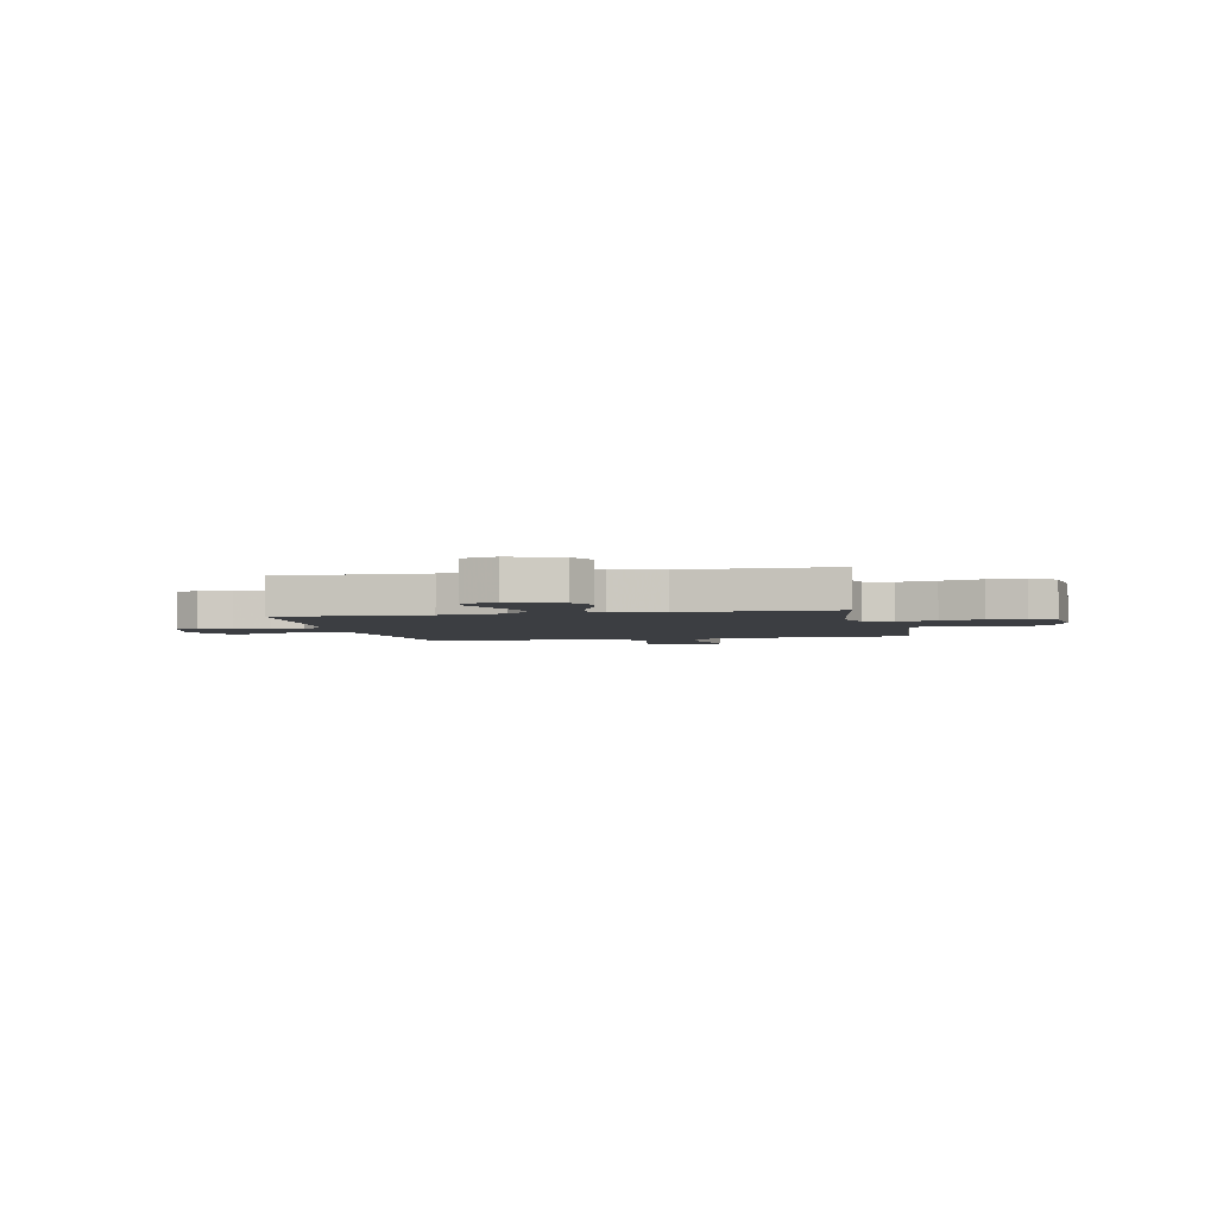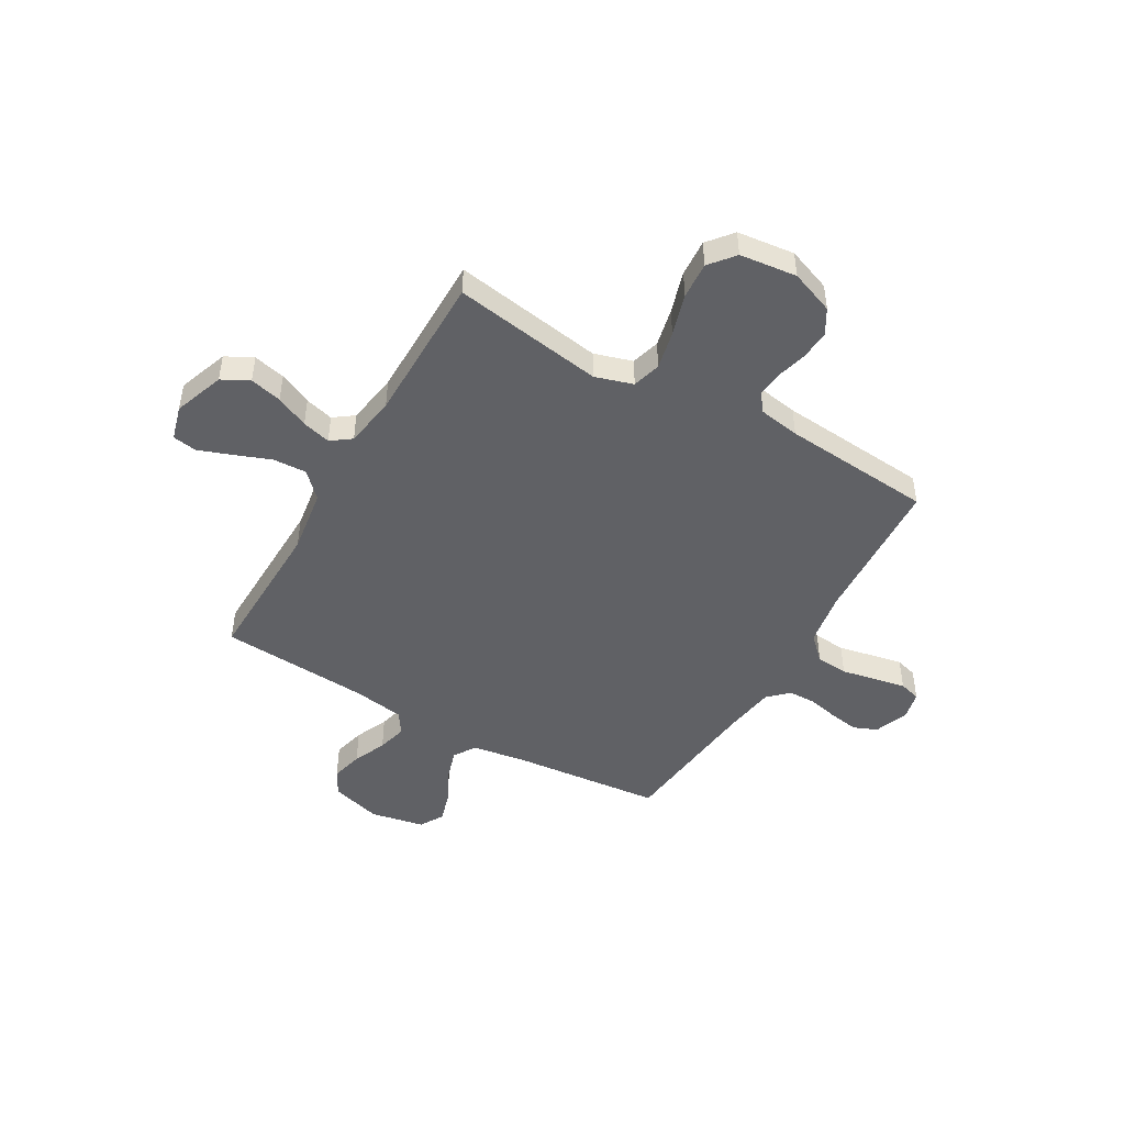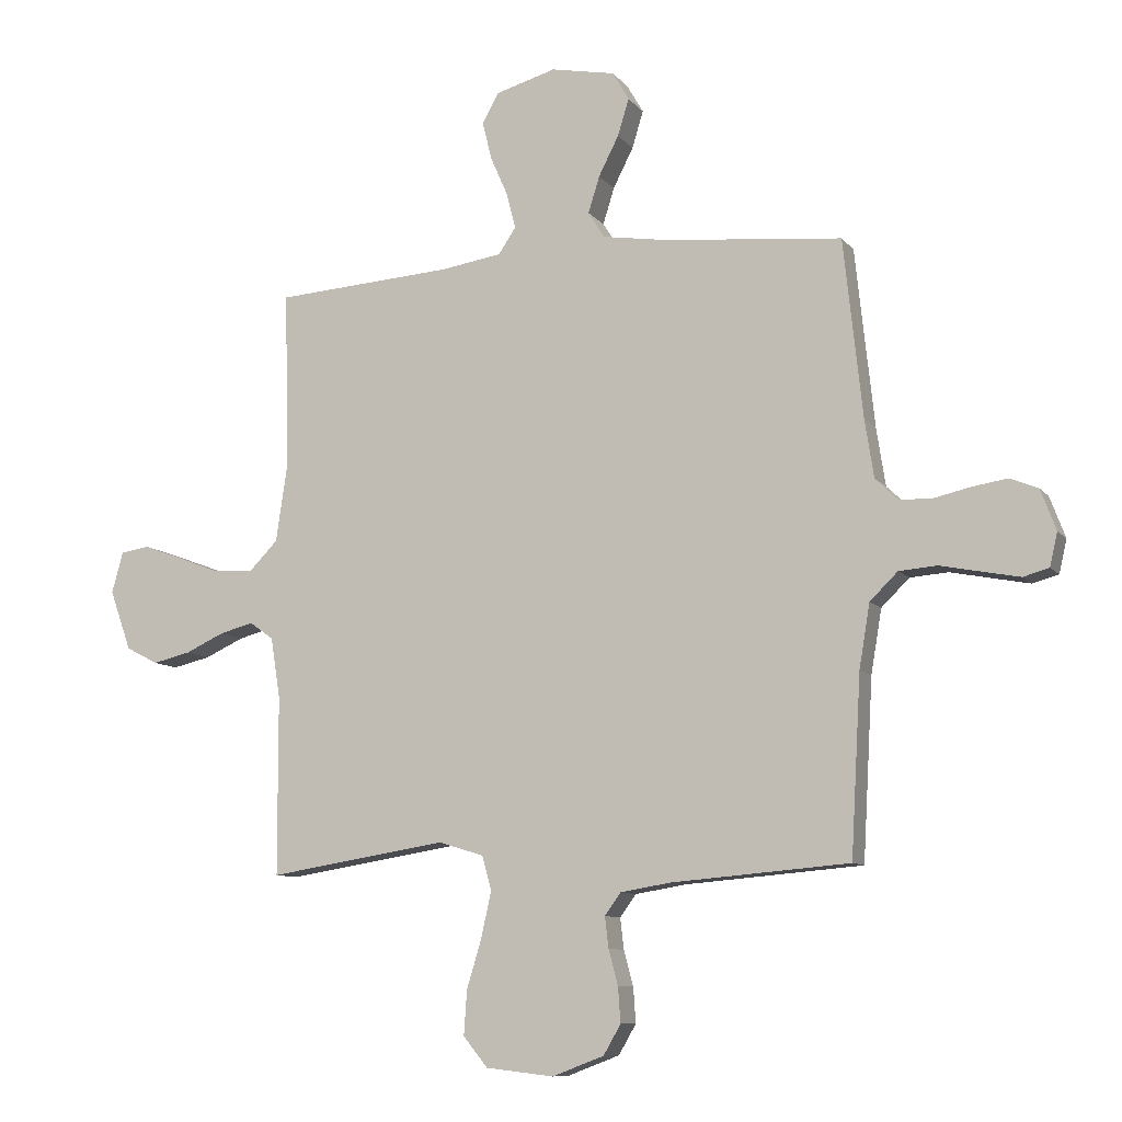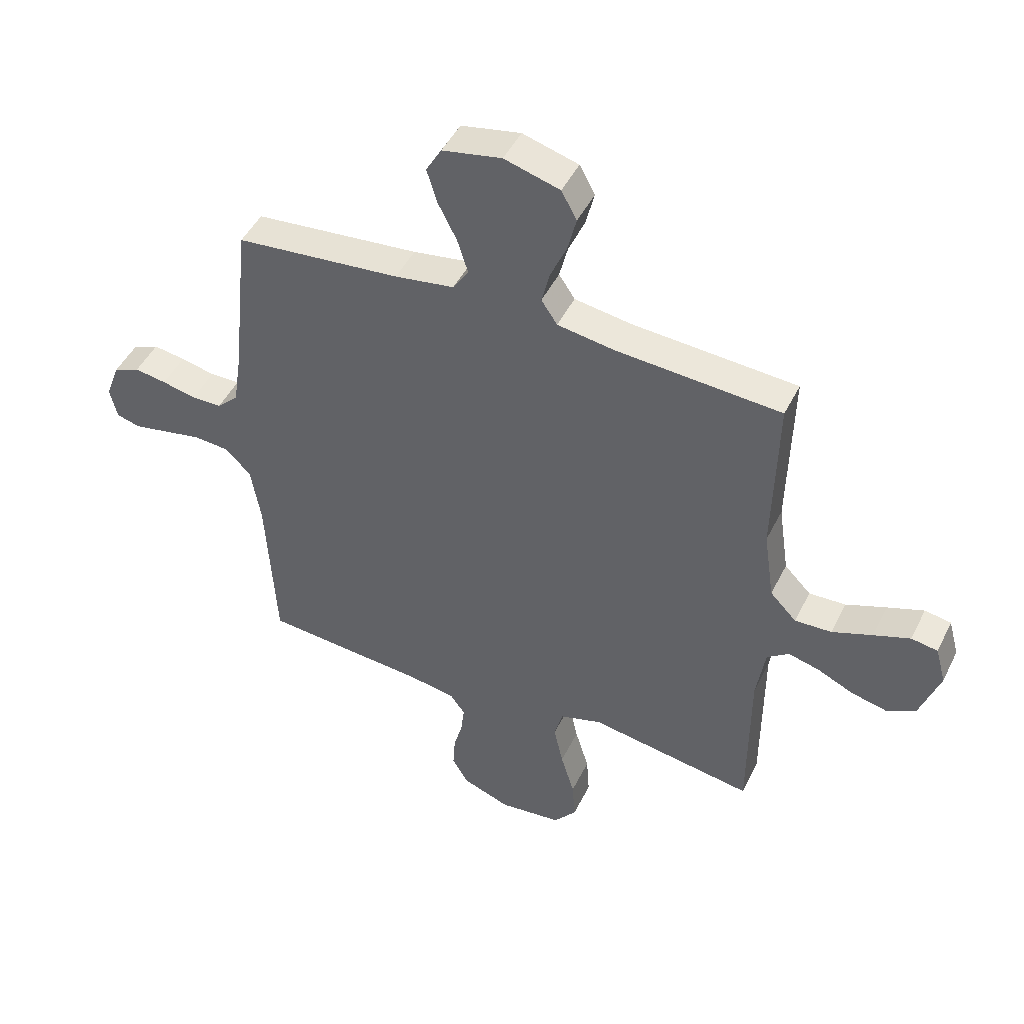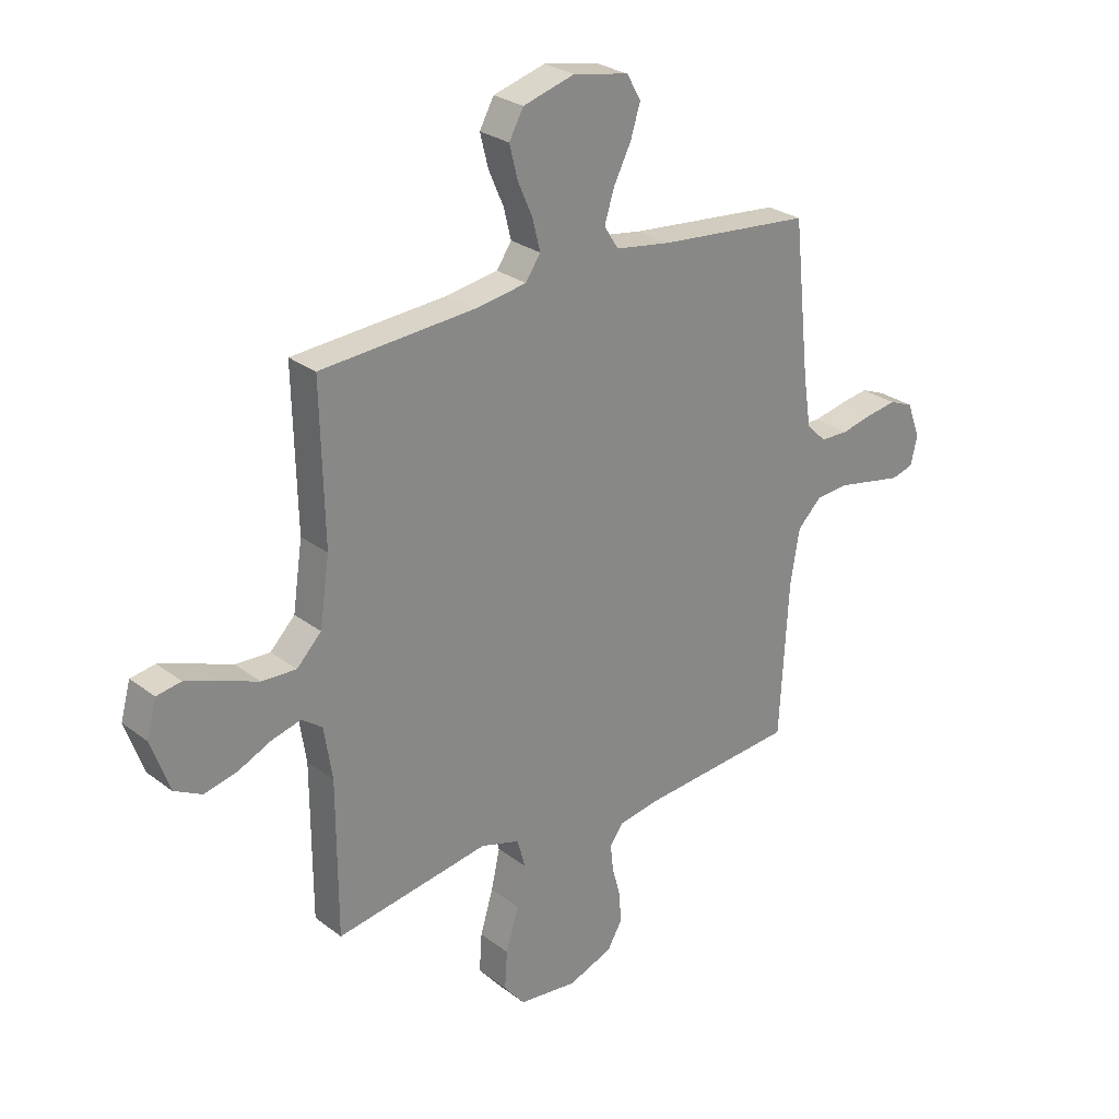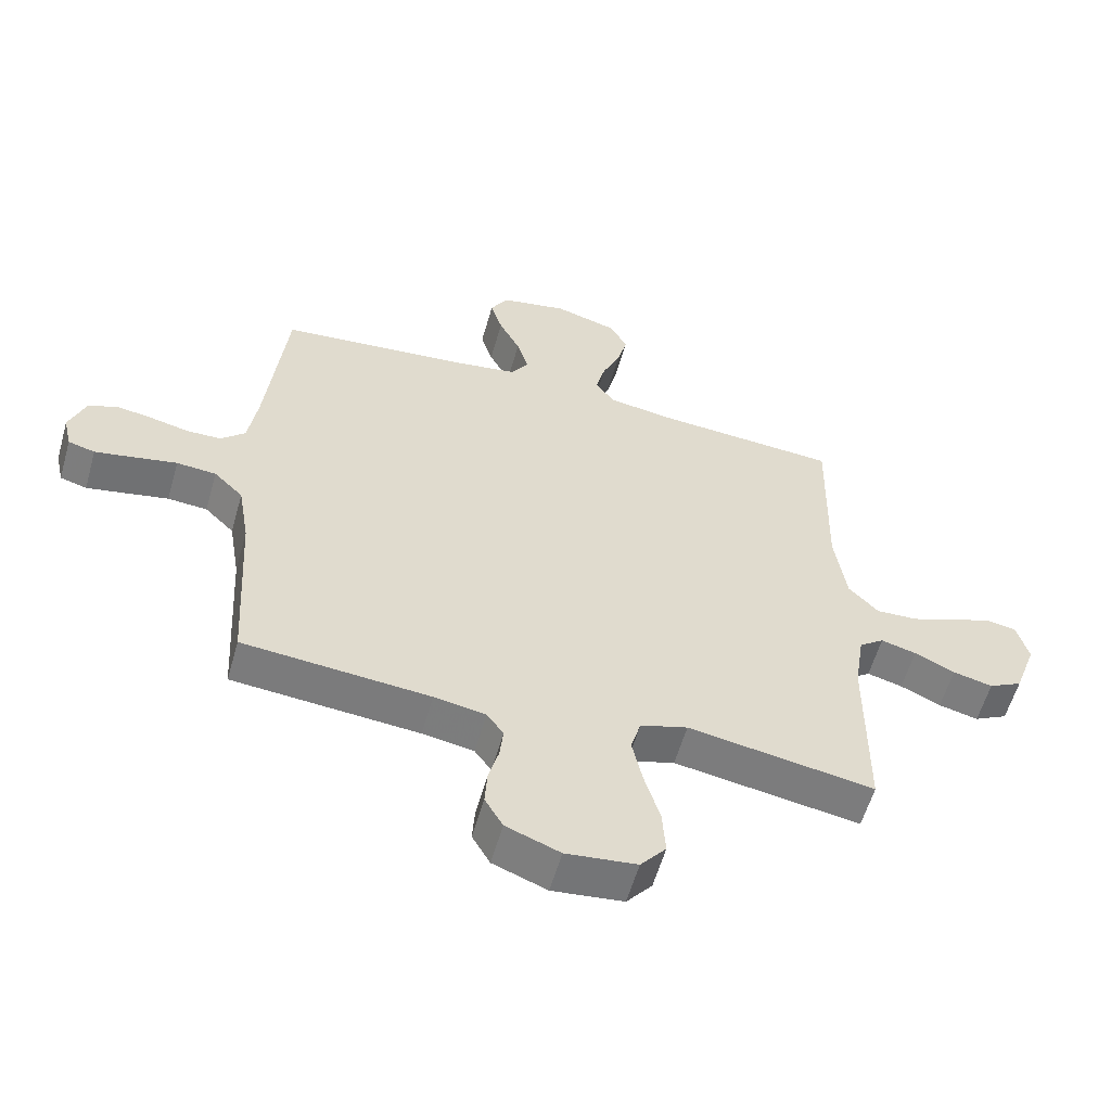
<metadata>
{"format":"obj","ext":"obj","renderer":"f3d","projection":"perspective","resolution":1024,"background":"white","views":[{"elev":-3.1,"azim":102.2,"up":"+Y"},{"elev":-47.2,"azim":150.1,"up":"+Y"},{"elev":-9.4,"azim":-158.3,"up":"+Z"},{"elev":46.6,"azim":25.3,"up":"+Z"},{"elev":27.1,"azim":139.3,"up":"+Z"},{"elev":-57.8,"azim":-15.8,"up":"+Z"}]}
</metadata>
<code>
v 0.5 0.07 0.5
v 0.493 0.07 0.2
v 0.512 0.07 0.071
v 0.56 0.07 0.022
v 0.627 0.07 0.025
v 0.7 0.07 0.053
v 0.766 0.07 0.077
v 0.814 0.07 0.069
v 0.833 0.07 0
v 0.797 0.07 -0.101
v 0.743 0.07 -0.129
v 0.679 0.07 -0.114
v 0.614 0.07 -0.084
v 0.557 0.07 -0.069
v 0.517 0.07 -0.098
v 0.501 0.07 -0.2
v 0.5 0.07 -0.5
v 0.2 0.07 -0.452
v 0.124 0.07 -0.475
v 0.108 0.07 -0.532
v 0.125 0.07 -0.609
v 0.15 0.07 -0.692
v 0.155 0.07 -0.766
v 0.114 0.07 -0.816
v 0 0.07 -0.829
v -0.087 0.07 -0.796
v -0.116 0.07 -0.746
v -0.112 0.07 -0.687
v -0.096 0.07 -0.628
v -0.09 0.07 -0.576
v -0.117 0.07 -0.539
v -0.2 0.07 -0.525
v -0.5 0.07 -0.5
v -0.517 0.07 -0.2
v -0.535 0.07 -0.093
v -0.582 0.07 -0.047
v -0.646 0.07 -0.042
v -0.716 0.07 -0.056
v -0.778 0.07 -0.068
v -0.821 0.07 -0.056
v -0.834 0.07 0
v -0.808 0.07 0.069
v -0.761 0.07 0.088
v -0.703 0.07 0.079
v -0.641 0.07 0.065
v -0.586 0.07 0.066
v -0.547 0.07 0.103
v -0.532 0.07 0.2
v -0.5 0.07 0.5
v -0.2 0.07 0.529
v -0.092 0.07 0.546
v -0.064 0.07 0.59
v -0.083 0.07 0.651
v -0.117 0.07 0.718
v -0.136 0.07 0.78
v -0.108 0.07 0.828
v 0 0.07 0.849
v 0.101 0.07 0.82
v 0.129 0.07 0.769
v 0.113 0.07 0.705
v 0.084 0.07 0.639
v 0.069 0.07 0.579
v 0.098 0.07 0.536
v 0.2 0.07 0.52
v 0.5 0 0.5
v 0.493 0 0.2
v 0.512 0 0.071
v 0.56 0 0.022
v 0.627 0 0.025
v 0.7 0 0.053
v 0.766 0 0.077
v 0.814 0 0.069
v 0.833 0 0
v 0.797 0 -0.101
v 0.743 0 -0.129
v 0.679 0 -0.114
v 0.614 0 -0.084
v 0.557 0 -0.069
v 0.517 0 -0.098
v 0.501 0 -0.2
v 0.5 0 -0.5
v 0.2 0 -0.452
v 0.124 0 -0.475
v 0.108 0 -0.532
v 0.125 0 -0.609
v 0.15 0 -0.692
v 0.155 0 -0.766
v 0.114 0 -0.816
v 0 0 -0.829
v -0.087 0 -0.796
v -0.116 0 -0.746
v -0.112 0 -0.687
v -0.096 0 -0.628
v -0.09 0 -0.576
v -0.117 0 -0.539
v -0.2 0 -0.525
v -0.5 0 -0.5
v -0.517 0 -0.2
v -0.535 0 -0.093
v -0.582 0 -0.047
v -0.646 0 -0.042
v -0.716 0 -0.056
v -0.778 0 -0.068
v -0.821 0 -0.056
v -0.834 0 0
v -0.808 0 0.069
v -0.761 0 0.088
v -0.703 0 0.079
v -0.641 0 0.065
v -0.586 0 0.066
v -0.547 0 0.103
v -0.532 0 0.2
v -0.5 0 0.5
v -0.2 0 0.529
v -0.092 0 0.546
v -0.064 0 0.59
v -0.083 0 0.651
v -0.117 0 0.718
v -0.136 0 0.78
v -0.108 0 0.828
v 0 0 0.849
v 0.101 0 0.82
v 0.129 0 0.769
v 0.113 0 0.705
v 0.084 0 0.639
v 0.069 0 0.579
v 0.098 0 0.536
v 0.2 0 0.52
f 59 60 61
f 58 59 61
f 57 58 61
f 56 57 61
f 55 56 61
f 54 55 61
f 53 54 61
f 52 53 61 62
f 51 52 62 63
f 48 49 50
f 51 63 64
f 50 51 64
f 48 50 64
f 47 48 64
f 43 44 45
f 42 43 45
f 41 42 45
f 40 41 45
f 39 40 45
f 38 39 45
f 37 38 45
f 36 37 45 46
f 64 1 2
f 47 64 2
f 46 47 2
f 36 46 2
f 35 36 2
f 27 28 29
f 26 27 29
f 25 26 29
f 24 25 29
f 23 24 29
f 22 23 29
f 21 22 29
f 20 21 29 30
f 19 20 30 31
f 16 17 18
f 19 31 32
f 18 19 32
f 16 18 32
f 15 16 32
f 11 12 13
f 10 11 13
f 9 10 13
f 8 9 13
f 7 8 13
f 6 7 13
f 5 6 13
f 4 5 13 14
f 32 33 34
f 15 32 34
f 14 15 34
f 4 14 34
f 3 4 34
f 2 3 34 35
f 125 124 123
f 125 123 122
f 125 122 121
f 125 121 120
f 125 120 119
f 125 119 118
f 125 118 117
f 126 125 117 116
f 127 126 116 115
f 114 113 112
f 128 127 115
f 128 115 114
f 128 114 112
f 128 112 111
f 109 108 107
f 109 107 106
f 109 106 105
f 109 105 104
f 109 104 103
f 109 103 102
f 109 102 101
f 110 109 101 100
f 66 65 128
f 66 128 111
f 66 111 110
f 66 110 100
f 66 100 99
f 93 92 91
f 93 91 90
f 93 90 89
f 93 89 88
f 93 88 87
f 93 87 86
f 93 86 85
f 94 93 85 84
f 95 94 84 83
f 82 81 80
f 96 95 83
f 96 83 82
f 96 82 80
f 96 80 79
f 77 76 75
f 77 75 74
f 77 74 73
f 77 73 72
f 77 72 71
f 77 71 70
f 77 70 69
f 78 77 69 68
f 98 97 96
f 98 96 79
f 98 79 78
f 98 78 68
f 98 68 67
f 99 98 67 66
f 1 65 66 2
f 2 66 67 3
f 3 67 68 4
f 4 68 69 5
f 5 69 70 6
f 6 70 71 7
f 7 71 72 8
f 8 72 73 9
f 9 73 74 10
f 10 74 75 11
f 11 75 76 12
f 12 76 77 13
f 13 77 78 14
f 14 78 79 15
f 15 79 80 16
f 16 80 81 17
f 17 81 82 18
f 18 82 83 19
f 19 83 84 20
f 20 84 85 21
f 21 85 86 22
f 22 86 87 23
f 23 87 88 24
f 24 88 89 25
f 25 89 90 26
f 26 90 91 27
f 27 91 92 28
f 28 92 93 29
f 29 93 94 30
f 30 94 95 31
f 31 95 96 32
f 32 96 97 33
f 33 97 98 34
f 34 98 99 35
f 35 99 100 36
f 36 100 101 37
f 37 101 102 38
f 38 102 103 39
f 39 103 104 40
f 40 104 105 41
f 41 105 106 42
f 42 106 107 43
f 43 107 108 44
f 44 108 109 45
f 45 109 110 46
f 46 110 111 47
f 47 111 112 48
f 48 112 113 49
f 49 113 114 50
f 50 114 115 51
f 51 115 116 52
f 52 116 117 53
f 53 117 118 54
f 54 118 119 55
f 55 119 120 56
f 56 120 121 57
f 57 121 122 58
f 58 122 123 59
f 59 123 124 60
f 60 124 125 61
f 61 125 126 62
f 62 126 127 63
f 63 127 128 64
f 64 128 65 1

</code>
